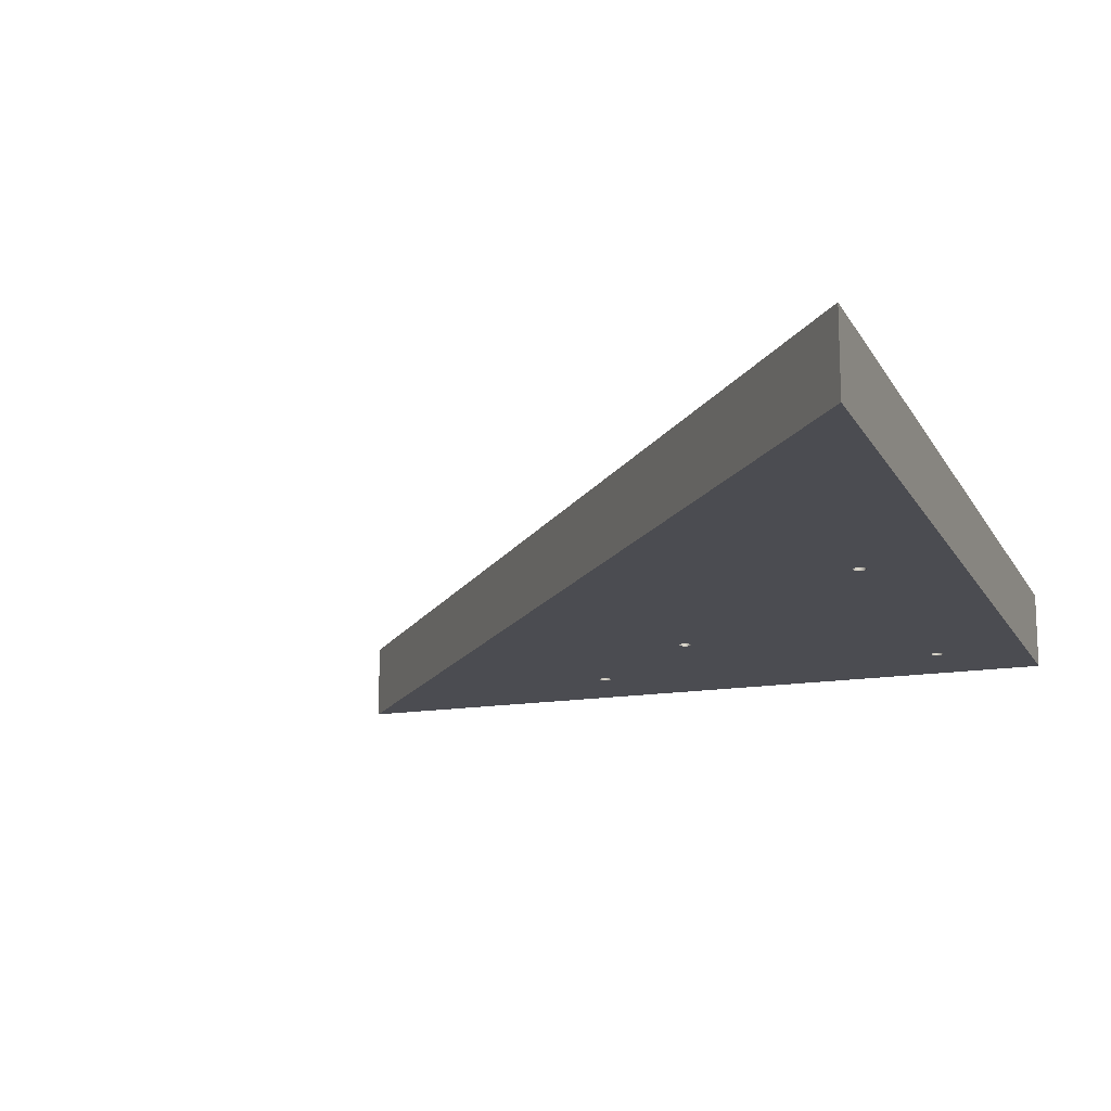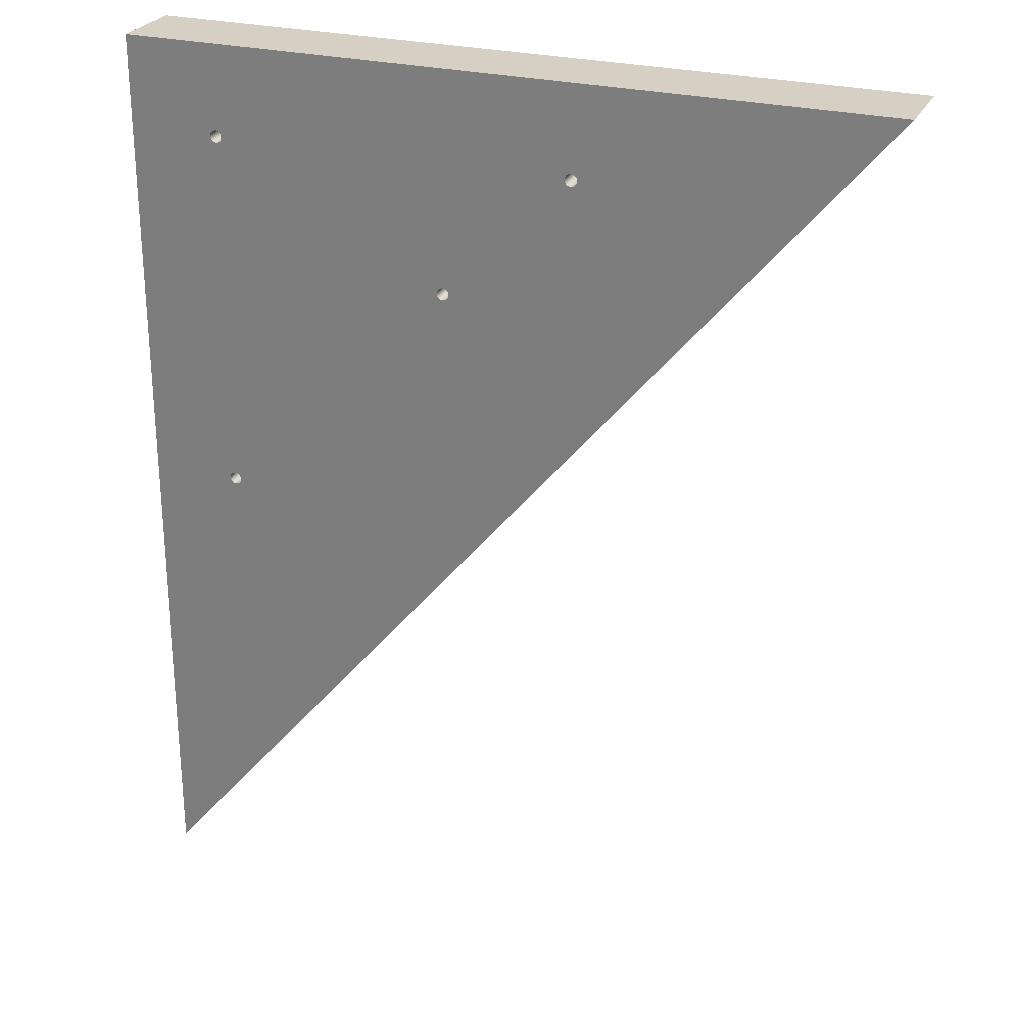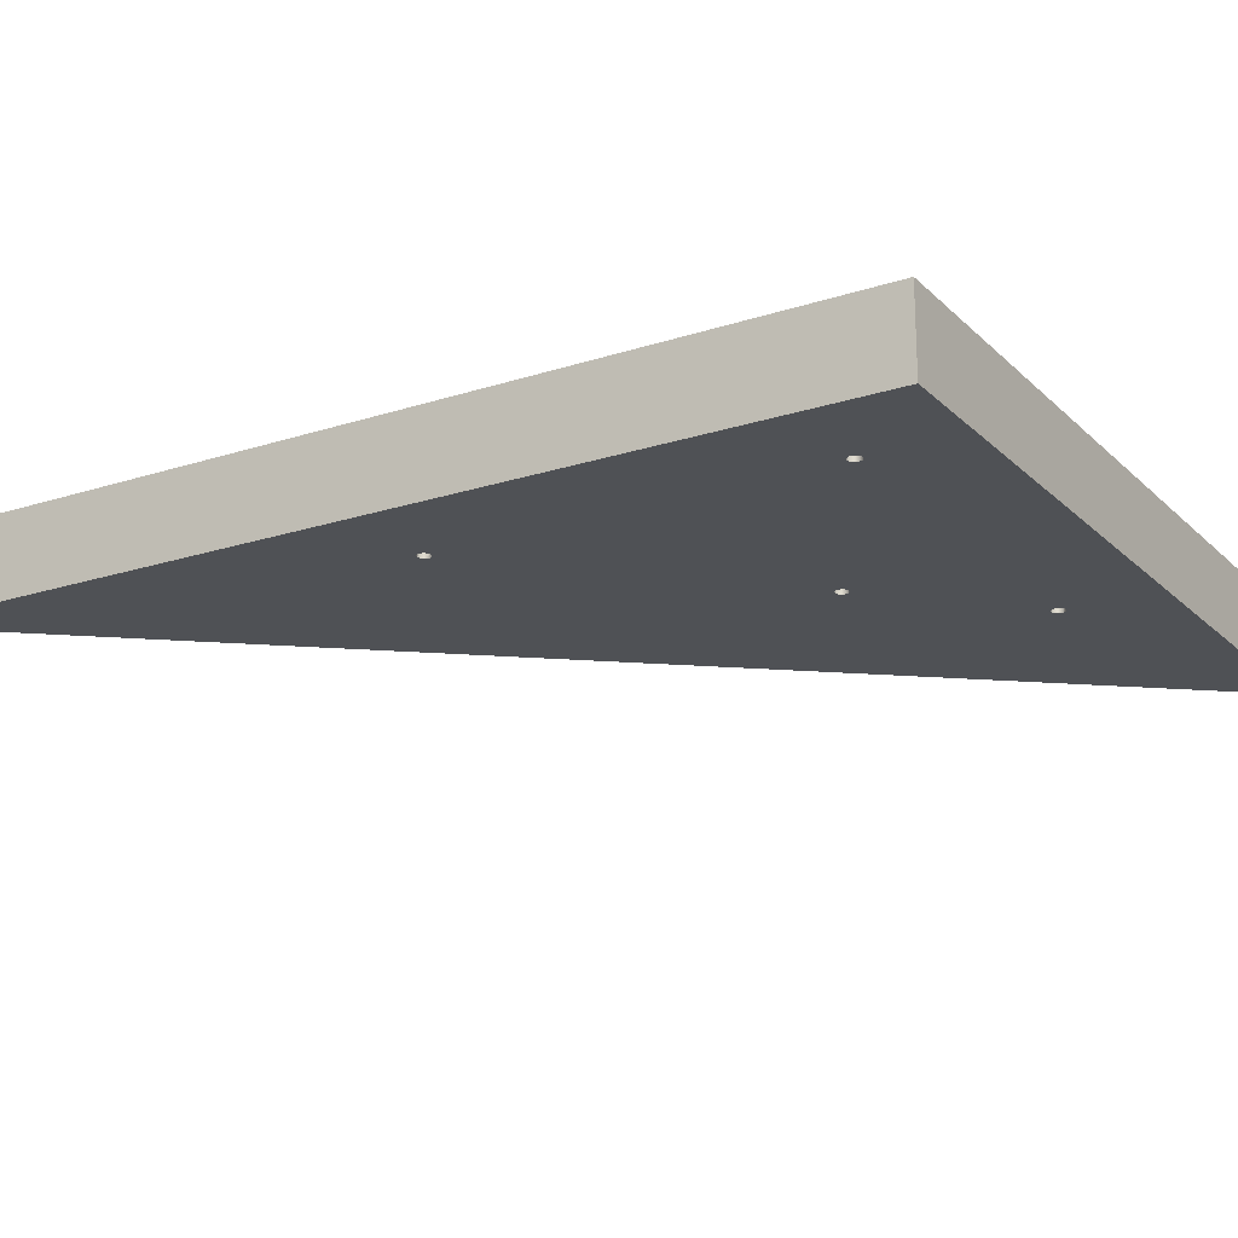
<metadata>
{"format":"obj","ext":"obj","renderer":"f3d","projection":"perspective","resolution":1024,"background":"white","views":[{"elev":-15.3,"azim":19.6,"up":"+Z"},{"elev":26.4,"azim":-158.4,"up":"+Y"},{"elev":-19.6,"azim":121.2,"up":"+Z"}]}
</metadata>
<code>
o StainlessSteel_tri2
v 0.03015 0.0311 0.00635
v 0.03007 0.0311 0.00635
v 0.03007 0.0311 -0.00635
v 0.02998 0.0311 -0.00635
v 0.03015 0.0311 -0.00635
v 0.03032 0.03107 -0.00635
v 0.03032 0.03107 0.00635
v 0.03048 0.03101 -0.00635
v 0.03048 0.03101 0.00635
v 0.03062 0.03093 -0.00635
v 0.03062 0.03093 0.00635
v 0.03076 0.03082 -0.00635
v 0.03076 0.03082 0.00635
v 0.03087 0.0307 -0.00635
v 0.03087 0.0307 0.00635
v 0.03096 0.03055 -0.00635
v 0.03096 0.03055 0.00635
v 0.03102 0.03039 -0.00635
v 0.03102 0.03039 0.00635
v 0.03106 0.03023 -0.00635
v 0.03106 0.03023 0.00635
v 0.03106 0.03006 -0.00635
v 0.03106 0.03006 0.00635
v 0.03104 0.02989 -0.00635
v 0.03104 0.02989 0.00635
v 0.03099 0.02973 -0.00635
v 0.03099 0.02973 0.00635
v 0.03092 0.02958 -0.00635
v 0.03092 0.02958 0.00635
v 0.03082 0.02944 -0.00635
v 0.03082 0.02944 0.00635
v 0.03069 0.02932 -0.00635
v 0.03069 0.02932 0.00635
v 0.03055 0.02923 -0.00635
v 0.03055 0.02923 0.00635
v 0.0304 0.02916 -0.00635
v 0.0304 0.02916 0.00635
v 0.03023 0.02911 -0.00635
v 0.03023 0.02911 0.00635
v 0.03007 0.0291 -0.00635
v 0.03007 0.0291 0.00635
v 0.0299 0.02911 -0.00635
v 0.0299 0.02911 0.00635
v 0.02973 0.02916 -0.00635
v 0.02973 0.02916 0.00635
v 0.02958 0.02923 -0.00635
v 0.02958 0.02923 0.00635
v 0.02944 0.02932 -0.00635
v 0.02944 0.02932 0.00635
v 0.02931 0.02944 -0.00635
v 0.02931 0.02944 0.00635
v 0.02921 0.02958 -0.00635
v 0.02921 0.02958 0.00635
v 0.02914 0.02973 -0.00635
v 0.02914 0.02973 0.00635
v 0.02909 0.02989 -0.00635
v 0.02909 0.02989 0.00635
v 0.02907 0.03006 -0.00635
v 0.02907 0.03006 0.00635
v 0.02907 0.03023 -0.00635
v 0.02907 0.03023 0.00635
v 0.02911 0.03039 -0.00635
v 0.02911 0.03039 0.00635
v 0.02917 0.03055 -0.00635
v 0.02917 0.03055 0.00635
v 0.02926 0.0307 -0.00635
v 0.02926 0.0307 0.00635
v 0.02937 0.03082 -0.00635
v 0.02937 0.03082 0.00635
v 0.0295 0.03093 -0.00635
v 0.0295 0.03093 0.00635
v 0.02965 0.03101 -0.00635
v 0.02965 0.03101 0.00635
v 0.02981 0.03107 -0.00635
v 0.02981 0.03107 0.00635
v 0.02998 0.0311 0.00635
v 0.04507 0.0451 -0.00635
v -0.08094 0.0451 -0.00635
v 0.04507 0.0451 0.00635
v -0.08094 0.0451 0.00635
v 0.04507 -0.1061 -0.00635
v 0.04507 -0.1061 0.00635
v 0.03015 -0.0289 0.00635
v 0.03007 -0.0289 0.00635
v 0.03007 -0.0289 -0.00635
v 0.02998 -0.0289 -0.00635
v 0.03015 -0.0289 -0.00635
v 0.03032 -0.02893 -0.00635
v 0.03032 -0.02893 0.00635
v 0.03048 -0.02899 -0.00635
v 0.03048 -0.02899 0.00635
v 0.03062 -0.02907 -0.00635
v 0.03062 -0.02907 0.00635
v 0.03076 -0.02918 -0.00635
v 0.03076 -0.02918 0.00635
v 0.03087 -0.02931 -0.00635
v 0.03087 -0.02931 0.00635
v 0.03096 -0.02945 -0.00635
v 0.03096 -0.02945 0.00635
v 0.03102 -0.02961 -0.00635
v 0.03102 -0.02961 0.00635
v 0.03106 -0.02977 -0.00635
v 0.03106 -0.02977 0.00635
v 0.03106 -0.02994 -0.00635
v 0.03106 -0.02994 0.00635
v 0.03104 -0.03011 -0.00635
v 0.03104 -0.03011 0.00635
v 0.03099 -0.03027 -0.00635
v 0.03099 -0.03027 0.00635
v 0.03092 -0.03042 -0.00635
v 0.03092 -0.03042 0.00635
v 0.03082 -0.03056 -0.00635
v 0.03082 -0.03056 0.00635
v 0.03069 -0.03068 -0.00635
v 0.03069 -0.03068 0.00635
v 0.03055 -0.03077 -0.00635
v 0.03055 -0.03077 0.00635
v 0.0304 -0.03084 -0.00635
v 0.0304 -0.03084 0.00635
v 0.03023 -0.03089 -0.00635
v 0.03023 -0.03089 0.00635
v 0.03007 -0.0309 -0.00635
v 0.03007 -0.0309 0.00635
v 0.0299 -0.03089 -0.00635
v 0.0299 -0.03089 0.00635
v 0.02973 -0.03084 -0.00635
v 0.02973 -0.03084 0.00635
v 0.02958 -0.03077 -0.00635
v 0.02958 -0.03077 0.00635
v 0.02944 -0.03068 -0.00635
v 0.02944 -0.03068 0.00635
v 0.02931 -0.03056 -0.00635
v 0.02931 -0.03056 0.00635
v 0.02921 -0.03042 -0.00635
v 0.02921 -0.03042 0.00635
v 0.02914 -0.03027 -0.00635
v 0.02914 -0.03027 0.00635
v 0.02909 -0.03011 -0.00635
v 0.02909 -0.03011 0.00635
v 0.02907 -0.02994 -0.00635
v 0.02907 -0.02994 0.00635
v 0.02907 -0.02977 -0.00635
v 0.02907 -0.02977 0.00635
v 0.02911 -0.02961 -0.00635
v 0.02911 -0.02961 0.00635
v 0.02917 -0.02945 -0.00635
v 0.02917 -0.02945 0.00635
v 0.02926 -0.02931 -0.00635
v 0.02926 -0.02931 0.00635
v 0.02937 -0.02918 -0.00635
v 0.02937 -0.02918 0.00635
v 0.0295 -0.02907 -0.00635
v 0.0295 -0.02907 0.00635
v 0.02965 -0.02899 -0.00635
v 0.02965 -0.02899 0.00635
v 0.02981 -0.02893 -0.00635
v 0.02981 -0.02893 0.00635
v 0.02998 -0.0289 0.00635
v -0.008637 0.009883 0.00635
v -0.008722 0.009887 0.00635
v -0.008722 0.009887 -0.00635
v -0.008807 0.009883 -0.00635
v -0.008637 0.009883 -0.00635
v -0.00847 0.009855 -0.00635
v -0.00847 0.009855 0.00635
v -0.00831 0.009798 -0.00635
v -0.00831 0.009798 0.00635
v -0.008162 0.009715 -0.00635
v -0.008162 0.009715 0.00635
v -0.00803 0.009609 -0.00635
v -0.00803 0.009609 0.00635
v -0.007918 0.009481 -0.00635
v -0.007918 0.009481 0.00635
v -0.007829 0.009337 -0.00635
v -0.007829 0.009337 0.00635
v -0.007766 0.00918 -0.00635
v -0.007766 0.00918 0.00635
v -0.00773 0.009014 -0.00635
v -0.00773 0.009014 0.00635
v -0.007723 0.008844 -0.00635
v -0.007723 0.008844 0.00635
v -0.007744 0.008676 -0.00635
v -0.007744 0.008676 0.00635
v -0.007794 0.008514 -0.00635
v -0.007794 0.008514 0.00635
v -0.00787 0.008362 -0.00635
v -0.00787 0.008362 0.00635
v -0.007971 0.008226 -0.00635
v -0.007971 0.008226 0.00635
v -0.008094 0.008109 -0.00635
v -0.008094 0.008109 0.00635
v -0.008234 0.008014 -0.00635
v -0.008234 0.008014 0.00635
v -0.008389 0.007944 -0.00635
v -0.008389 0.007944 0.00635
v -0.008553 0.007901 -0.00635
v -0.008553 0.007901 0.00635
v -0.008722 0.007887 -0.00635
v -0.008722 0.007887 0.00635
v -0.008891 0.007901 -0.00635
v -0.008891 0.007901 0.00635
v -0.009055 0.007944 -0.00635
v -0.009055 0.007944 0.00635
v -0.009209 0.008014 -0.00635
v -0.009209 0.008014 0.00635
v -0.00935 0.008109 -0.00635
v -0.00935 0.008109 0.00635
v -0.009472 0.008226 -0.00635
v -0.009472 0.008226 0.00635
v -0.009573 0.008362 -0.00635
v -0.009573 0.008362 0.00635
v -0.00965 0.008514 -0.00635
v -0.00965 0.008514 0.00635
v -0.009699 0.008676 -0.00635
v -0.009699 0.008676 0.00635
v -0.009721 0.008844 -0.00635
v -0.009721 0.008844 0.00635
v -0.009714 0.009014 -0.00635
v -0.009714 0.009014 0.00635
v -0.009678 0.00918 -0.00635
v -0.009678 0.00918 0.00635
v -0.009615 0.009337 -0.00635
v -0.009615 0.009337 0.00635
v -0.009526 0.009481 -0.00635
v -0.009526 0.009481 0.00635
v -0.009414 0.009609 -0.00635
v -0.009414 0.009609 0.00635
v -0.009282 0.009715 -0.00635
v -0.009282 0.009715 0.00635
v -0.009134 0.009798 -0.00635
v -0.009134 0.009798 0.00635
v -0.008974 0.009855 -0.00635
v -0.008974 0.009855 0.00635
v -0.008807 0.009883 0.00635
v -0.03091 0.02989 -0.00635
v -0.03086 0.02973 -0.00635
v -0.03079 0.02958 -0.00635
v -0.03069 0.02944 -0.00635
v -0.03056 0.02932 -0.00635
v -0.03042 0.02923 -0.00635
v -0.0301 0.02911 -0.00635
v -0.02993 0.0291 -0.00635
v -0.0305 0.03093 -0.00635
v -0.03063 0.03082 -0.00635
v -0.03027 0.02916 -0.00635
v -0.02977 0.02911 -0.00635
v -0.0296 0.02916 -0.00635
v -0.02945 0.02923 -0.00635
v -0.02898 0.03039 -0.00635
v -0.02904 0.03055 -0.00635
v -0.02931 0.02932 -0.00635
v -0.02918 0.02944 -0.00635
v -0.02908 0.02958 -0.00635
v -0.02913 0.0307 -0.00635
v -0.02924 0.03082 -0.00635
v -0.02937 0.03093 -0.00635
v -0.03035 0.03101 -0.00635
v -0.03074 0.0307 -0.00635
v -0.03083 0.03055 -0.00635
v -0.03089 0.03039 -0.00635
v -0.03093 0.03023 -0.00635
v -0.03093 0.03006 -0.00635
v -0.02901 0.02973 -0.00635
v -0.02993 0.0311 -0.00635
v -0.03002 0.0311 -0.00635
v -0.03019 0.03107 -0.00635
v -0.02952 0.03101 -0.00635
v -0.02968 0.03107 -0.00635
v -0.02985 0.0311 -0.00635
v -0.02896 0.02989 -0.00635
v -0.02894 0.03006 -0.00635
v -0.02894 0.03023 -0.00635
v -0.02985 0.0311 0.00635
v -0.02993 0.0311 0.00635
v -0.02968 0.03107 0.00635
v -0.02952 0.03101 0.00635
v -0.02937 0.03093 0.00635
v -0.02924 0.03082 0.00635
v -0.02913 0.0307 0.00635
v -0.02904 0.03055 0.00635
v -0.02898 0.03039 0.00635
v -0.02894 0.03023 0.00635
v -0.02894 0.03006 0.00635
v -0.02896 0.02989 0.00635
v -0.02901 0.02973 0.00635
v -0.02908 0.02958 0.00635
v -0.02918 0.02944 0.00635
v -0.02931 0.02932 0.00635
v -0.02945 0.02923 0.00635
v -0.0296 0.02916 0.00635
v -0.02977 0.02911 0.00635
v -0.02993 0.0291 0.00635
v -0.0301 0.02911 0.00635
v -0.03027 0.02916 0.00635
v -0.03042 0.02923 0.00635
v -0.03056 0.02932 0.00635
v -0.03069 0.02944 0.00635
v -0.03079 0.02958 0.00635
v -0.03086 0.02973 0.00635
v -0.03091 0.02989 0.00635
v -0.03093 0.03006 0.00635
v -0.03093 0.03023 0.00635
v -0.03089 0.03039 0.00635
v -0.03083 0.03055 0.00635
v -0.03074 0.0307 0.00635
v -0.03063 0.03082 0.00635
v -0.0305 0.03093 0.00635
v -0.03035 0.03101 0.00635
v -0.03019 0.03107 0.00635
v -0.03002 0.0311 0.00635
f 1 2 3
f 3 2 4
f 3 5 1
f 1 5 6
f 1 6 7
f 7 6 8
f 7 8 9
f 9 8 10
f 9 10 11
f 11 10 12
f 11 12 13
f 13 12 14
f 13 14 15
f 15 14 16
f 15 16 17
f 17 16 18
f 17 18 19
f 19 18 20
f 19 20 21
f 21 20 22
f 21 22 23
f 23 22 24
f 23 24 25
f 25 24 26
f 25 26 27
f 27 26 28
f 27 28 29
f 29 28 30
f 29 30 31
f 31 30 32
f 31 32 33
f 33 32 34
f 33 34 35
f 35 34 36
f 35 36 37
f 37 36 38
f 37 38 39
f 39 38 40
f 39 40 41
f 41 40 42
f 41 42 43
f 43 42 44
f 43 44 45
f 45 44 46
f 45 46 47
f 47 46 48
f 47 48 49
f 49 48 50
f 49 50 51
f 51 50 52
f 51 52 53
f 53 52 54
f 53 54 55
f 55 54 56
f 55 56 57
f 57 56 58
f 57 58 59
f 59 58 60
f 59 60 61
f 61 60 62
f 61 62 63
f 63 62 64
f 63 64 65
f 65 64 66
f 65 66 67
f 67 66 68
f 67 68 69
f 69 68 70
f 69 70 71
f 71 70 72
f 71 72 73
f 73 72 74
f 73 74 75
f 75 74 4
f 75 4 76
f 76 4 2
f 77 78 79
f 79 78 80
f 81 77 82
f 82 77 79
f 78 81 80
f 80 81 82
f 83 84 85
f 85 84 86
f 85 87 83
f 83 87 88
f 83 88 89
f 89 88 90
f 89 90 91
f 91 90 92
f 91 92 93
f 93 92 94
f 93 94 95
f 95 94 96
f 95 96 97
f 97 96 98
f 97 98 99
f 99 98 100
f 99 100 101
f 101 100 102
f 101 102 103
f 103 102 104
f 103 104 105
f 105 104 106
f 105 106 107
f 107 106 108
f 107 108 109
f 109 108 110
f 109 110 111
f 111 110 112
f 111 112 113
f 113 112 114
f 113 114 115
f 115 114 116
f 115 116 117
f 117 116 118
f 117 118 119
f 119 118 120
f 119 120 121
f 121 120 122
f 121 122 123
f 123 122 124
f 123 124 125
f 125 124 126
f 125 126 127
f 127 126 128
f 127 128 129
f 129 128 130
f 129 130 131
f 131 130 132
f 131 132 133
f 133 132 134
f 133 134 135
f 135 134 136
f 135 136 137
f 137 136 138
f 137 138 139
f 139 138 140
f 139 140 141
f 141 140 142
f 141 142 143
f 143 142 144
f 143 144 145
f 145 144 146
f 145 146 147
f 147 146 148
f 147 148 149
f 149 148 150
f 149 150 151
f 151 150 152
f 151 152 153
f 153 152 154
f 153 154 155
f 155 154 156
f 155 156 157
f 157 156 86
f 157 86 158
f 158 86 84
f 159 160 161
f 161 160 162
f 161 163 159
f 159 163 164
f 159 164 165
f 165 164 166
f 165 166 167
f 167 166 168
f 167 168 169
f 169 168 170
f 169 170 171
f 171 170 172
f 171 172 173
f 173 172 174
f 173 174 175
f 175 174 176
f 175 176 177
f 177 176 178
f 177 178 179
f 179 178 180
f 179 180 181
f 181 180 182
f 181 182 183
f 183 182 184
f 183 184 185
f 185 184 186
f 185 186 187
f 187 186 188
f 187 188 189
f 189 188 190
f 189 190 191
f 191 190 192
f 191 192 193
f 193 192 194
f 193 194 195
f 195 194 196
f 195 196 197
f 197 196 198
f 197 198 199
f 199 198 200
f 199 200 201
f 201 200 202
f 201 202 203
f 203 202 204
f 203 204 205
f 205 204 206
f 205 206 207
f 207 206 208
f 207 208 209
f 209 208 210
f 209 210 211
f 211 210 212
f 211 212 213
f 213 212 214
f 213 214 215
f 215 214 216
f 215 216 217
f 217 216 218
f 217 218 219
f 219 218 220
f 219 220 221
f 221 220 222
f 221 222 223
f 223 222 224
f 223 224 225
f 225 224 226
f 225 226 227
f 227 226 228
f 227 228 229
f 229 228 230
f 229 230 231
f 231 230 232
f 231 232 233
f 233 232 162
f 233 162 234
f 234 162 160
f 200 198 81
f 78 235 236
f 106 81 108
f 108 81 110
f 118 116 81
f 118 81 120
f 38 36 81
f 236 237 78
f 78 237 238
f 78 238 81
f 81 238 239
f 81 239 240
f 116 114 81
f 81 114 112
f 81 112 110
f 241 242 170
f 170 242 56
f 126 124 81
f 81 124 122
f 81 122 120
f 208 206 81
f 106 104 81
f 81 104 40
f 81 40 38
f 36 34 81
f 81 34 32
f 81 32 30
f 20 18 77
f 243 244 78
f 241 170 245
f 245 170 168
f 245 168 240
f 216 214 240
f 240 214 212
f 240 212 81
f 81 212 210
f 81 210 208
f 206 204 81
f 81 204 202
f 81 202 200
f 242 246 56
f 56 246 247
f 56 247 248
f 20 77 22
f 77 249 250
f 81 134 132
f 168 166 240
f 240 166 164
f 240 164 163
f 232 230 240
f 240 230 228
f 228 226 240
f 240 226 224
f 240 224 222
f 248 251 56
f 56 251 252
f 56 252 253
f 74 72 253
f 253 72 70
f 253 70 68
f 68 66 253
f 253 66 64
f 253 64 62
f 62 60 253
f 253 60 58
f 253 58 56
f 30 28 81
f 81 28 26
f 81 26 77
f 77 26 24
f 77 24 22
f 18 16 77
f 77 16 14
f 77 14 12
f 250 254 77
f 77 254 255
f 77 255 256
f 243 78 257
f 244 258 78
f 78 258 259
f 78 259 260
f 260 261 78
f 78 261 262
f 78 262 235
f 52 192 54
f 54 192 190
f 54 190 56
f 56 190 188
f 188 186 56
f 56 186 184
f 56 184 182
f 196 140 198
f 198 140 138
f 198 138 81
f 81 138 136
f 81 136 134
f 104 102 40
f 40 102 100
f 40 100 98
f 132 130 81
f 81 130 128
f 81 128 126
f 163 161 240
f 240 161 162
f 240 162 232
f 222 220 240
f 240 220 218
f 240 218 216
f 12 10 77
f 77 10 8
f 77 8 6
f 176 174 56
f 56 174 172
f 56 172 170
f 52 50 192
f 192 50 140
f 192 140 194
f 194 140 196
f 98 96 40
f 40 96 94
f 40 94 42
f 50 48 140
f 140 48 46
f 140 46 142
f 142 46 144
f 74 253 4
f 4 253 263
f 4 263 3
f 264 265 78
f 78 265 266
f 78 266 257
f 182 180 56
f 56 180 178
f 56 178 176
f 92 46 94
f 94 46 44
f 94 44 42
f 256 267 77
f 77 267 268
f 77 268 78
f 78 268 269
f 78 269 264
f 150 148 46
f 46 148 146
f 46 146 144
f 270 271 77
f 77 271 272
f 77 272 249
f 6 5 77
f 77 5 3
f 77 3 270
f 270 3 263
f 156 154 46
f 46 154 152
f 46 152 150
f 92 90 46
f 46 90 88
f 46 88 87
f 87 85 46
f 46 85 86
f 46 86 156
f 273 274 264
f 264 274 265
f 264 269 273
f 273 269 268
f 273 268 275
f 275 268 267
f 275 267 276
f 276 267 256
f 276 256 277
f 277 256 255
f 277 255 278
f 278 255 254
f 278 254 279
f 279 254 250
f 279 250 280
f 280 250 249
f 280 249 281
f 281 249 272
f 281 272 282
f 282 272 271
f 282 271 283
f 283 271 270
f 283 270 284
f 284 270 263
f 284 263 285
f 285 263 253
f 285 253 286
f 286 253 252
f 286 252 287
f 287 252 251
f 287 251 288
f 288 251 248
f 288 248 289
f 289 248 247
f 289 247 290
f 290 247 246
f 290 246 291
f 291 246 242
f 291 242 292
f 292 242 241
f 292 241 293
f 293 241 245
f 293 245 294
f 294 245 240
f 294 240 295
f 295 240 239
f 295 239 296
f 296 239 238
f 296 238 297
f 297 238 237
f 297 237 298
f 298 237 236
f 298 236 299
f 299 236 235
f 299 235 300
f 300 235 262
f 300 262 301
f 301 262 261
f 301 261 302
f 302 261 260
f 302 260 303
f 303 260 259
f 303 259 304
f 304 259 258
f 304 258 305
f 305 258 244
f 305 244 306
f 306 244 243
f 306 243 307
f 307 243 257
f 307 257 308
f 308 257 266
f 308 266 309
f 309 266 265
f 309 265 310
f 310 265 274
f 281 282 209
f 209 282 283
f 209 283 284
f 302 303 80
f 219 279 217
f 217 279 215
f 302 80 301
f 80 306 307
f 281 209 280
f 280 209 211
f 280 211 279
f 279 211 213
f 279 213 215
f 1 7 79
f 79 19 21
f 93 95 37
f 303 304 80
f 80 304 305
f 80 305 306
f 307 308 80
f 80 308 309
f 80 309 310
f 219 221 279
f 279 221 223
f 279 223 225
f 7 9 79
f 79 9 11
f 79 11 13
f 13 15 79
f 79 15 17
f 79 17 19
f 21 23 79
f 79 23 25
f 79 25 82
f 82 25 27
f 82 27 29
f 278 233 234
f 93 37 91
f 297 298 80
f 298 299 80
f 80 299 300
f 80 300 301
f 61 63 277
f 225 227 279
f 279 227 229
f 279 229 278
f 278 229 231
f 278 231 233
f 105 82 103
f 103 82 29
f 103 29 101
f 101 29 99
f 277 63 276
f 31 33 95
f 95 33 35
f 95 35 37
f 31 95 29
f 29 95 97
f 29 97 99
f 105 107 82
f 82 107 109
f 82 109 111
f 160 159 57
f 159 165 57
f 57 165 167
f 57 167 169
f 63 65 80
f 80 65 67
f 67 69 80
f 80 69 71
f 80 71 79
f 79 71 73
f 79 73 75
f 75 76 79
f 79 76 2
f 79 2 1
f 133 135 80
f 143 145 47
f 47 145 147
f 47 49 171
f 49 51 171
f 171 51 53
f 171 53 169
f 169 53 55
f 169 55 57
f 84 83 37
f 37 83 89
f 37 89 91
f 284 285 209
f 209 285 286
f 209 286 287
f 43 45 151
f 151 45 47
f 151 47 149
f 149 47 147
f 155 157 41
f 310 274 80
f 80 274 273
f 80 273 63
f 63 273 275
f 63 275 276
f 234 160 278
f 278 160 57
f 278 57 277
f 277 57 59
f 277 59 61
f 111 113 82
f 82 113 115
f 82 115 117
f 117 119 82
f 82 119 121
f 82 121 123
f 133 80 131
f 131 80 82
f 131 82 129
f 43 151 41
f 41 151 153
f 41 153 155
f 37 39 84
f 84 39 41
f 84 41 158
f 158 41 157
f 123 125 82
f 82 125 127
f 82 127 129
f 287 288 209
f 209 288 289
f 209 289 290
f 290 291 209
f 209 291 292
f 209 292 293
f 193 195 135
f 175 177 139
f 195 197 135
f 135 197 199
f 135 199 201
f 143 47 141
f 141 47 171
f 141 171 139
f 139 171 173
f 139 173 175
f 177 179 139
f 139 179 181
f 139 181 183
f 183 185 139
f 139 185 187
f 139 187 137
f 137 187 189
f 137 189 135
f 135 189 191
f 135 191 193
f 293 294 209
f 209 294 295
f 209 295 80
f 80 295 296
f 80 296 297
f 201 203 135
f 135 203 205
f 135 205 80
f 80 205 207
f 80 207 209

</code>
